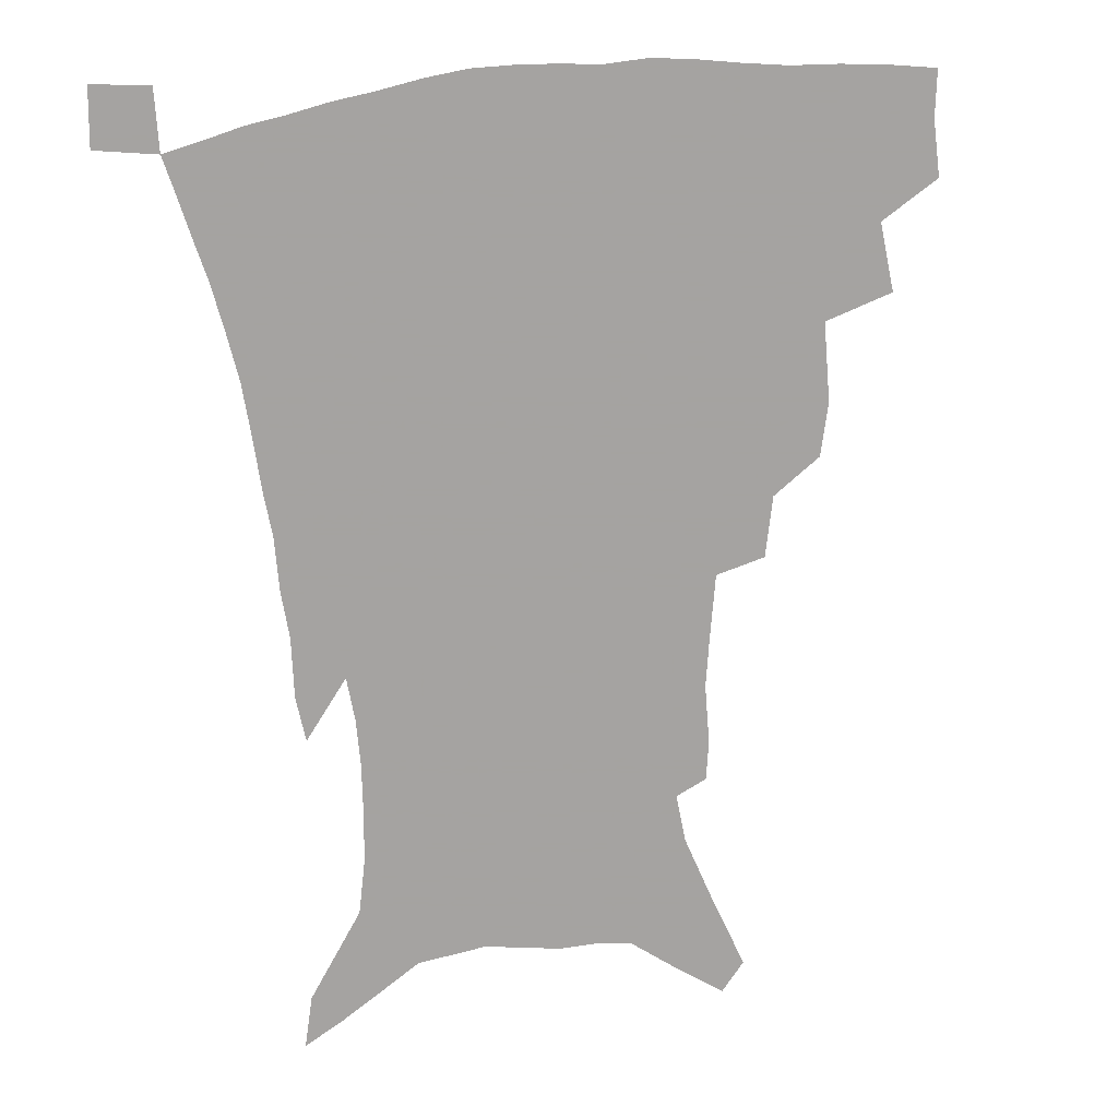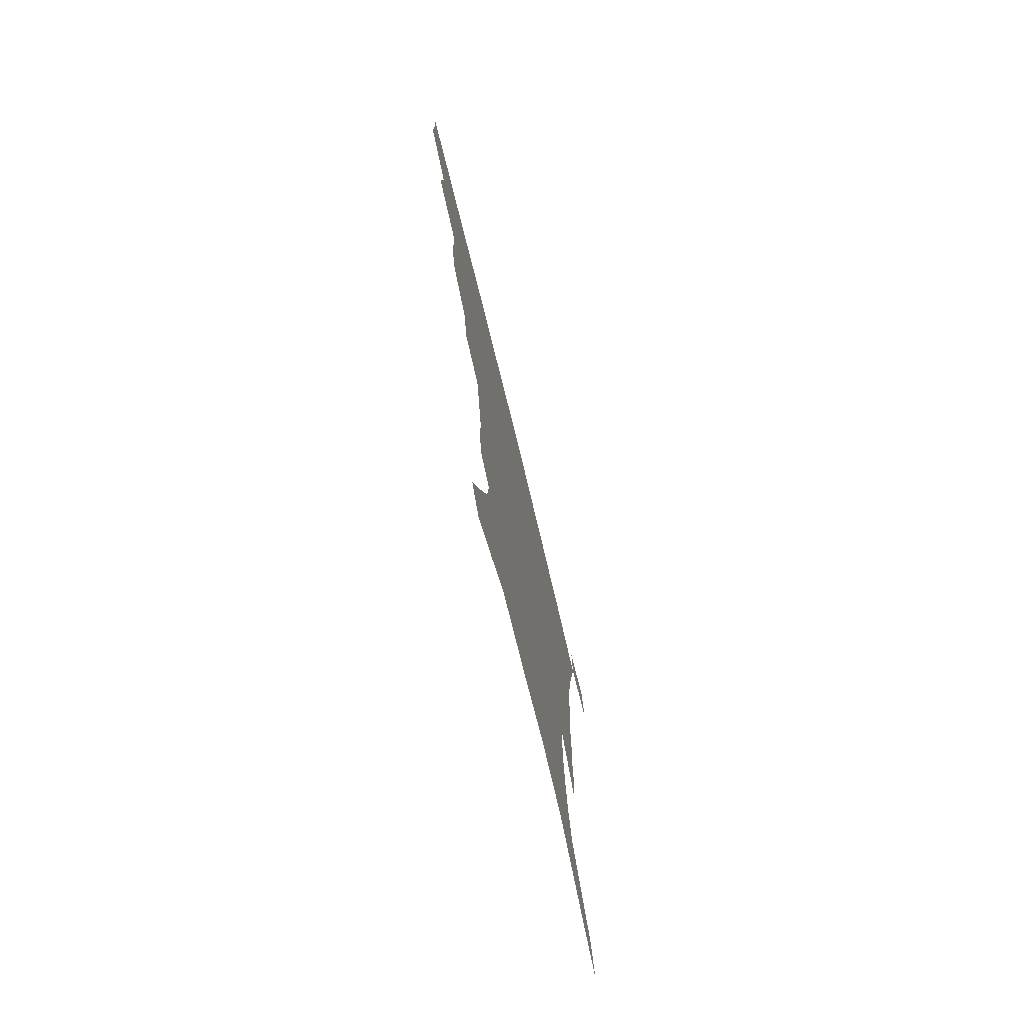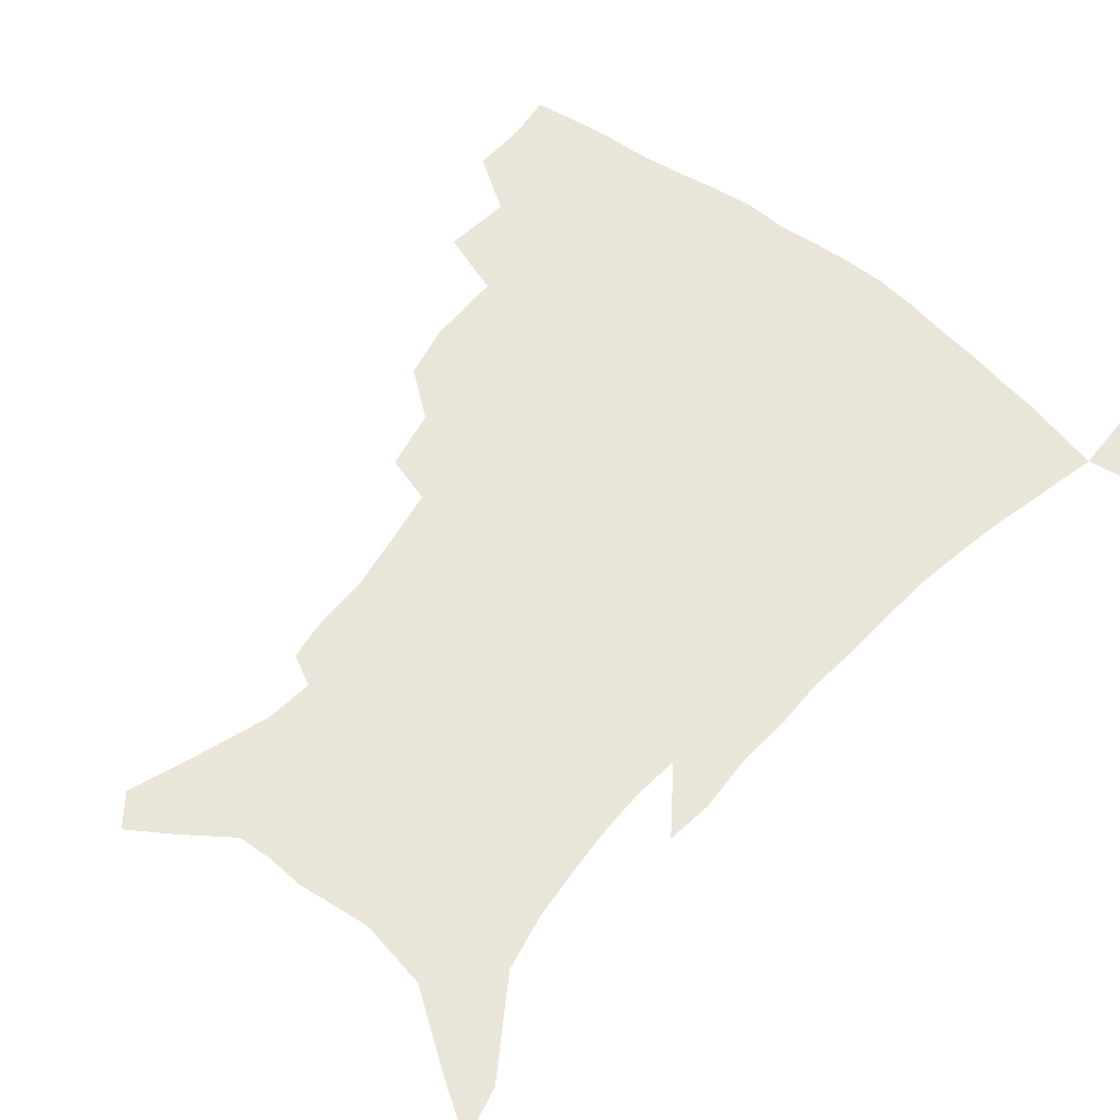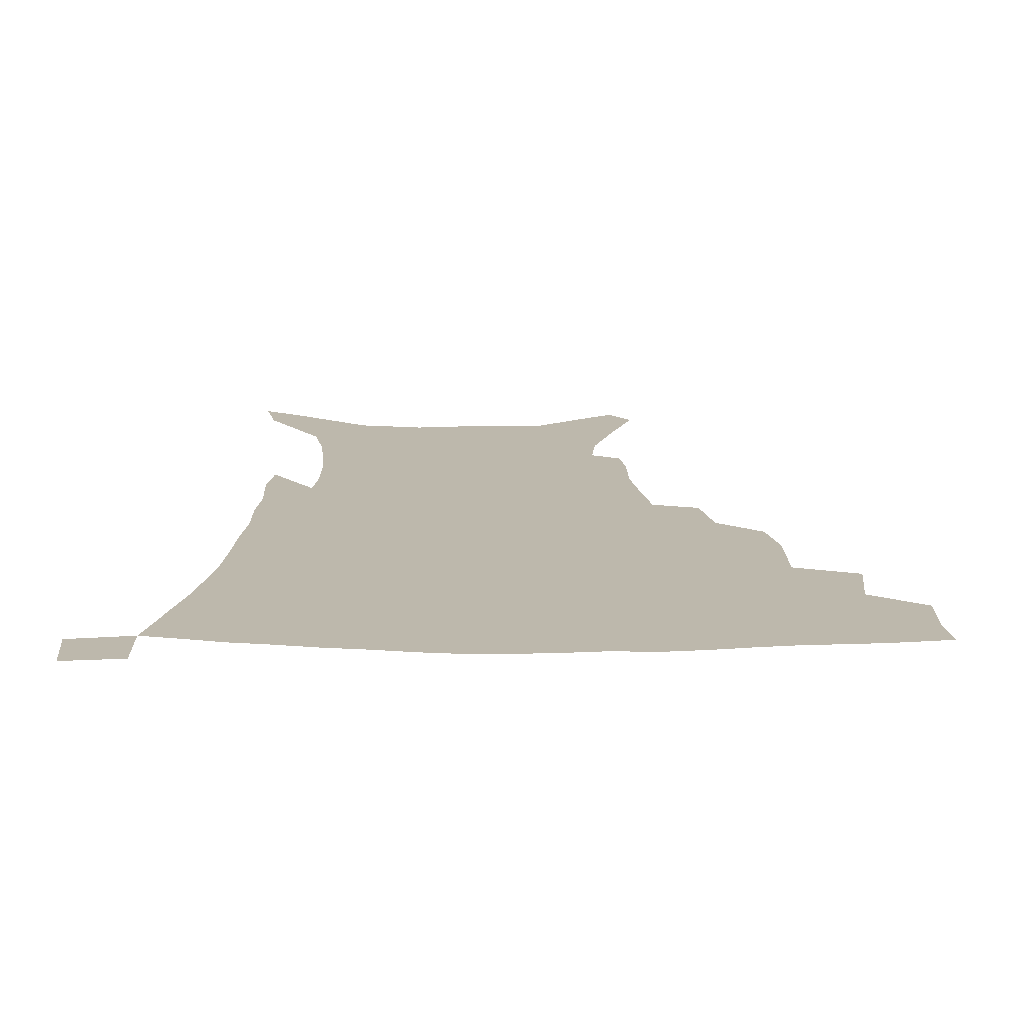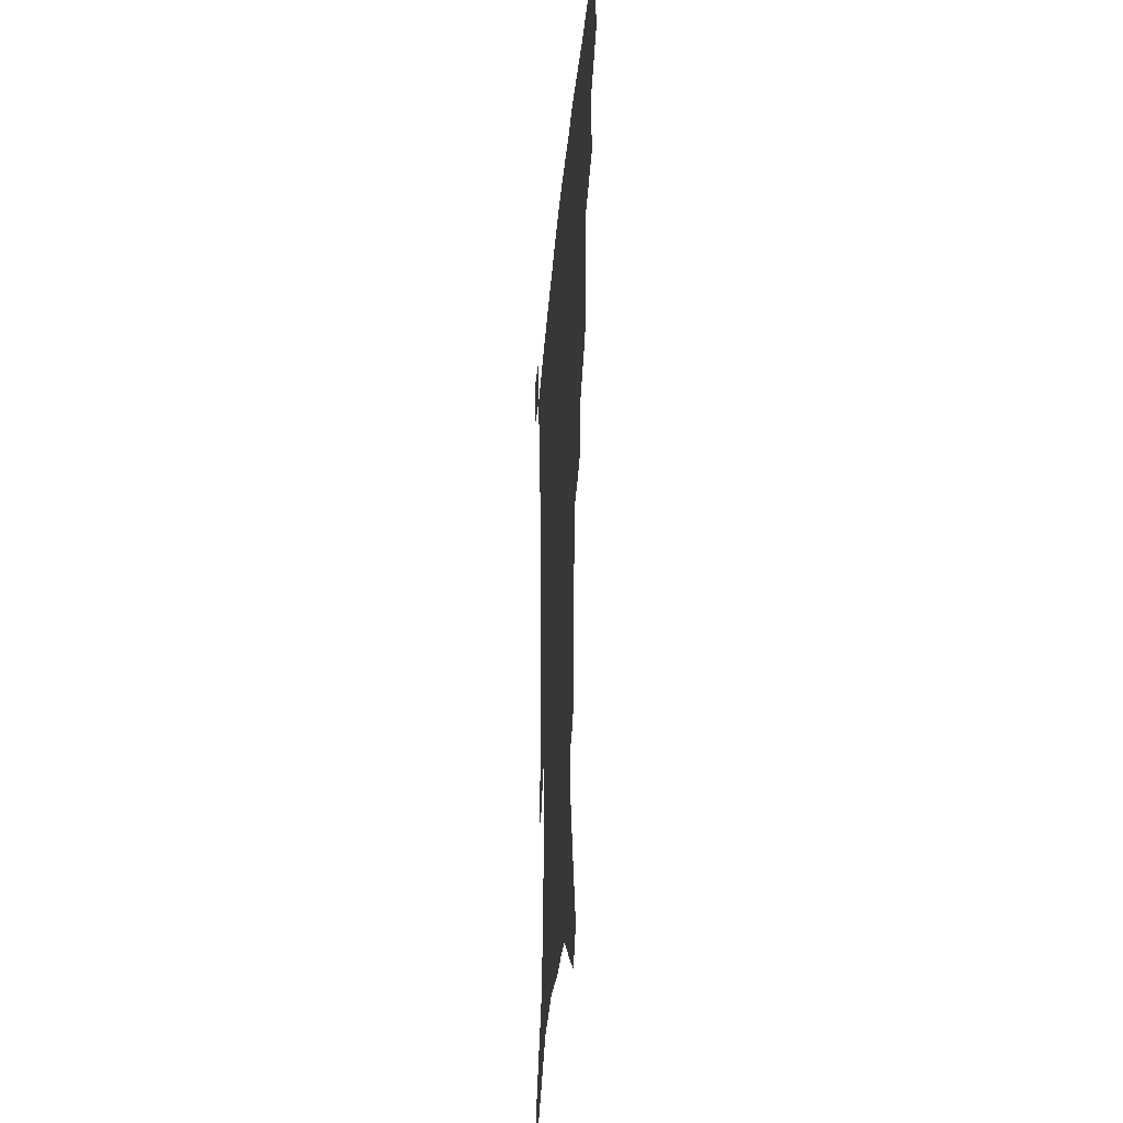
<metadata>
{"format":"obj","ext":"obj","renderer":"f3d","projection":"perspective","resolution":1024,"background":"white","views":[{"elev":-73.1,"azim":-174.3,"up":"+Z"},{"elev":-75.8,"azim":-76.2,"up":"+Y"},{"elev":58.2,"azim":40.0,"up":"+Z"},{"elev":14.9,"azim":-179.7,"up":"+Z"},{"elev":-32.2,"azim":-94.7,"up":"+Y"}]}
</metadata>
<code>
v 439 394.9 0
v 439.4 413.8 0
v 437.4 429.7 0
v 455.9 359.3 0
v 458.4 382.6 0
v 456.5 399.5 0
v 454.9 415.7 0
v 452.6 432.2 0
v 483.3 306.7 0
v 479.1 324.8 0
v 478.6 351.8 0
v 476.7 370.3 0
v 475.2 387.3 0
v 472.5 402.5 0
v 470.2 418.1 0
v 468 434 0
v 504.1 273.8 0
v 499.6 294.6 0
v 497.1 317.8 0
v 494.9 337.7 0
v 494.2 359.4 0
v 492.3 375.3 0
v 490.2 390.2 0
v 487.9 404.9 0
v 485.9 419.8 0
v 484 435.1 0
v 530.3 196.2 0
v 528.2 209.5 0
v 527.7 229.9 0
v 524.8 247.3 0
v 520.9 269.1 0
v 516.1 287.8 0
v 514.7 313.7 0
v 512.2 330.4 0
v 509.6 346 0
v 508.3 363.1 0
v 506.6 378.2 0
v 504.6 392.5 0
v 502.5 407 0
v 500.7 421.7 0
v 498.8 437.3 0
v 523 125.8 0
v 531.1 148.7 0
v 539.4 174.1 0
v 541 190.8 0
v 541 210.9 0
v 539.2 226.5 0
v 537.4 244.5 0
v 534.5 262.8 0
v 531.1 280.3 0
v 528 297.5 0
v 526.8 319.5 0
v 524.8 334.8 0
v 523.6 351.5 0
v 521.9 365.7 0
v 520.7 380.5 0
v 518.6 394.5 0
v 517 408.7 0
v 515.3 423.1 0
v 513.4 440 0
v 531.3 115.3 0
v 539.4 138.8 0
v 546.3 162 0
v 550.2 182.3 0
v 550.7 200.1 0
v 551 223 0
v 549.2 238.9 0
v 546.8 253.8 0
v 544.1 268.3 0
v 541.7 286.9 0
v 540.3 306.9 0
v 538.8 323.4 0
v 537.6 339.2 0
v 536.9 354.8 0
v 535.7 368.6 0
v 535 382.7 0
v 533.1 396.2 0
v 531.5 410.5 0
v 529.7 425.6 0
v 527.8 441.9 0
v 546.2 125.5 0
v 554.5 150.9 0
v 560 174.8 0
v 560.5 190.6 0
v 560.3 207.1 0
v 560.3 230.3 0
v 558.7 245.5 0
v 557 262.8 0
v 554.6 276 0
v 552.9 293.5 0
v 551.9 311.9 0
v 550.9 327.4 0
v 550.4 342.9 0
v 549.6 357 0
v 549.2 371 0
v 548.2 384 0
v 547.1 397.3 0
v 546.5 411 0
v 544.9 425.6 0
v 543 441.3 0
v 561.9 137.2 0
v 567.8 160.6 0
v 569.6 177.7 0
v 570 194.6 0
v 570.2 215.7 0
v 569.3 231.8 0
v 568.1 249.8 0
v 566.7 265.5 0
v 565.1 281.4 0
v 564.1 298.8 0
v 563.4 315.6 0
v 562.5 328.5 0
v 562.5 344.9 0
v 562.4 359.3 0
v 562 372.2 0
v 561.1 384.8 0
v 561.1 398.2 0
v 560.4 411.8 0
v 559.1 426.2 0
v 557.1 443 0
v 574.1 138.1 0
v 578.6 163.8 0
v 579.8 183.1 0
v 579.3 196.6 0
v 579.4 217.9 0
v 578.7 234.4 0
v 577.6 250.3 0
v 576.5 266.6 0
v 575.5 281.3 0
v 574.8 298.4 0
v 574.4 316.4 0
v 574.7 332.8 0
v 574.3 345.5 0
v 574.4 359.6 0
v 574.9 373.1 0
v 574.7 385.6 0
v 575 398.8 0
v 574.6 411.9 0
v 572.9 427.3 0
v 571.1 443.9 0
v 586.8 137.4 0
v 589.2 164.7 0
v 589.4 184.1 0
v 589.3 204.4 0
v 588.8 220.3 0
v 588.2 239.2 0
v 587.4 253.4 0
v 586.8 271.7 0
v 586.4 286.3 0
v 585.8 301.7 0
v 585.7 318.9 0
v 585.9 333.7 0
v 586.3 347.2 0
v 586.8 361.5 0
v 587.2 373 0
v 588.3 386.5 0
v 588.3 399 0
v 588.1 411.8 0
v 586.7 427.7 0
v 585.1 444.2 0
v 599.9 139.1 0
v 599.7 163.8 0
v 599.2 183.9 0
v 598.9 201 0
v 598.3 218.6 0
v 597.7 236.9 0
v 597.1 254.6 0
v 597.1 268.8 0
v 596.5 288.2 0
v 596.5 302.2 0
v 596.6 318.5 0
v 597.1 331.4 0
v 597.8 347.2 0
v 598.6 360.1 0
v 600 374.1 0
v 600.8 386.6 0
v 601.4 399 0
v 601.3 412.7 0
v 600.7 427.3 0
v 599.9 442.6 0
v 612.8 140.8 0
v 610.9 160 0
v 609.1 182.4 0
v 608.3 200.5 0
v 607.6 219.1 0
v 607.1 237.4 0
v 607 252.2 0
v 606.9 269.2 0
v 607 284.9 0
v 607.1 301.2 0
v 607.4 316.7 0
v 608.3 333.7 0
v 609.2 346.3 0
v 610.3 358.8 0
v 611.7 373.3 0
v 613 385.9 0
v 614.3 398.3 0
v 615.8 411.1 0
v 615.9 424.9 0
v 615.4 440.1 0
v 625.1 138.7 0
v 621.6 159.2 0
v 620.1 176 0
v 618.2 196.8 0
v 616.6 219.7 0
v 616.3 236.5 0
v 616.7 250.6 0
v 616.6 268.7 0
v 617.7 280.9 0
v 617.8 297.5 0
v 618.4 312.7 0
v 618.8 332.2 0
v 620.2 345.9 0
v 621.8 357.8 0
v 623.5 371.1 0
v 625.2 384 0
v 627.1 396.9 0
v 629.3 409.7 0
v 629.9 423.1 0
v 629.8 438.2 0
v 636.8 136.8 0
v 633.1 155.1 0
v 629.4 176.7 0
v 628.1 193.2 0
v 626.8 212.9 0
v 626.3 230.6 0
v 627.2 244.4 0
v 627 262.9 0
v 627.6 278.9 0
v 628.2 294.8 0
v 629 310.5 0
v 630.5 325.2 0
v 631.2 342.2 0
v 633.3 354.8 0
v 635.2 368.6 0
v 637.3 383.1 0
v 639.5 395 0
v 641.7 408.2 0
v 643.7 420.9 0
v 644.5 435.5 0
v 651.5 126.9 0
v 645.8 148.2 0
v 641.3 169.2 0
v 638.9 186.8 0
v 636.5 208.1 0
v 636.4 223.7 0
v 637 239.1 0
v 637.3 256.8 0
v 637.9 273.9 0
v 639.3 288.3 0
v 639.6 306.2 0
v 641.4 319.9 0
v 642.4 336.9 0
v 644.6 350.9 0
v 646.9 364.5 0
v 649 379.7 0
v 651.8 393.1 0
v 654.3 406 0
v 656.7 418.8 0
v 658.4 433.4 0
v 666.2 117.2 0
v 660 138.6 0
v 655.2 158.1 0
v 651 177.7 0
v 649.2 195.2 0
v 647.9 212.7 0
v 647.8 229.5 0
v 649.2 245 0
v 650.5 261.5 0
v 650.9 279.3 0
v 651.3 296.8 0
v 652.6 312.6 0
v 655.6 325.9 0
v 656 345.2 0
v 658.2 360.8 0
v 660.3 377 0
v 664 389.4 0
v 666.9 403.4 0
v 669.7 416.5 0
v 672.5 430 0
v 680.6 108.6 0
v 676 127.1 0
v 665.4 223.7 0
v 667.3 239.6 0
v 666.1 261.1 0
v 667.3 277.6 0
v 667.1 296.9 0
v 668.6 313.3 0
v 669.5 332 0
v 670.8 350.8 0
v 673.4 367.4 0
v 676.3 384.3 0
v 679.8 399 0
v 683 413.4 0
v 686.2 427 0
v 685.5 449 0
v 708.3 430.5 0
v 706 451.3 0
f 5 6 1
f 1 6 2
f 6 7 2
f 2 7 3
f 7 8 3
f 11 12 4
f 4 12 5
f 12 13 5
f 5 13 6
f 13 14 6
f 6 14 7
f 14 15 7
f 7 15 8
f 15 16 8
f 18 19 9
f 9 19 10
f 19 20 10
f 10 20 11
f 20 21 11
f 11 21 12
f 21 22 12
f 12 22 13
f 22 23 13
f 13 23 14
f 23 24 14
f 14 24 15
f 24 25 15
f 15 25 16
f 25 26 16
f 31 32 17
f 17 32 18
f 32 33 18
f 18 33 19
f 33 34 19
f 19 34 20
f 34 35 20
f 20 35 21
f 35 36 21
f 21 36 22
f 36 37 22
f 22 37 23
f 37 38 23
f 23 38 24
f 38 39 24
f 24 39 25
f 39 40 25
f 25 40 26
f 40 41 26
f 45 46 27
f 27 46 28
f 46 47 28
f 28 47 29
f 47 48 29
f 29 48 30
f 48 49 30
f 30 49 31
f 49 50 31
f 31 50 32
f 50 51 32
f 32 51 33
f 51 52 33
f 33 52 34
f 52 53 34
f 34 53 35
f 53 54 35
f 35 54 36
f 54 55 36
f 36 55 37
f 55 56 37
f 37 56 38
f 56 57 38
f 38 57 39
f 57 58 39
f 39 58 40
f 58 59 40
f 40 59 41
f 59 60 41
f 61 62 42
f 42 62 43
f 62 63 43
f 43 63 44
f 63 64 44
f 44 64 45
f 64 65 45
f 45 65 46
f 65 66 46
f 46 66 47
f 66 67 47
f 47 67 48
f 67 68 48
f 48 68 49
f 68 69 49
f 49 69 50
f 69 70 50
f 50 70 51
f 70 71 51
f 51 71 52
f 71 72 52
f 52 72 53
f 72 73 53
f 53 73 54
f 73 74 54
f 54 74 55
f 74 75 55
f 55 75 56
f 75 76 56
f 56 76 57
f 76 77 57
f 57 77 58
f 77 78 58
f 58 78 59
f 78 79 59
f 59 79 60
f 79 80 60
f 61 81 62
f 81 82 62
f 62 82 63
f 82 83 63
f 63 83 64
f 83 84 64
f 64 84 65
f 84 85 65
f 65 85 66
f 85 86 66
f 66 86 67
f 86 87 67
f 67 87 68
f 87 88 68
f 68 88 69
f 88 89 69
f 69 89 70
f 89 90 70
f 70 90 71
f 90 91 71
f 71 91 72
f 91 92 72
f 72 92 73
f 92 93 73
f 73 93 74
f 93 94 74
f 74 94 75
f 94 95 75
f 75 95 76
f 95 96 76
f 76 96 77
f 96 97 77
f 77 97 78
f 97 98 78
f 78 98 79
f 98 99 79
f 79 99 80
f 99 100 80
f 81 101 82
f 101 102 82
f 82 102 83
f 102 103 83
f 83 103 84
f 103 104 84
f 84 104 85
f 104 105 85
f 85 105 86
f 105 106 86
f 86 106 87
f 106 107 87
f 87 107 88
f 107 108 88
f 88 108 89
f 108 109 89
f 89 109 90
f 109 110 90
f 90 110 91
f 110 111 91
f 91 111 92
f 111 112 92
f 92 112 93
f 112 113 93
f 93 113 94
f 113 114 94
f 94 114 95
f 114 115 95
f 95 115 96
f 115 116 96
f 96 116 97
f 116 117 97
f 97 117 98
f 117 118 98
f 98 118 99
f 118 119 99
f 99 119 100
f 119 120 100
f 101 121 102
f 121 122 102
f 102 122 103
f 122 123 103
f 103 123 104
f 123 124 104
f 104 124 105
f 124 125 105
f 105 125 106
f 125 126 106
f 106 126 107
f 126 127 107
f 107 127 108
f 127 128 108
f 108 128 109
f 128 129 109
f 109 129 110
f 129 130 110
f 110 130 111
f 130 131 111
f 111 131 112
f 131 132 112
f 112 132 113
f 132 133 113
f 113 133 114
f 133 134 114
f 114 134 115
f 134 135 115
f 115 135 116
f 135 136 116
f 116 136 117
f 136 137 117
f 117 137 118
f 137 138 118
f 118 138 119
f 138 139 119
f 119 139 120
f 139 140 120
f 121 141 122
f 141 142 122
f 122 142 123
f 142 143 123
f 123 143 124
f 143 144 124
f 124 144 125
f 144 145 125
f 125 145 126
f 145 146 126
f 126 146 127
f 146 147 127
f 127 147 128
f 147 148 128
f 128 148 129
f 148 149 129
f 129 149 130
f 149 150 130
f 130 150 131
f 150 151 131
f 131 151 132
f 151 152 132
f 132 152 133
f 152 153 133
f 133 153 134
f 153 154 134
f 134 154 135
f 154 155 135
f 135 155 136
f 155 156 136
f 136 156 137
f 156 157 137
f 137 157 138
f 157 158 138
f 138 158 139
f 158 159 139
f 139 159 140
f 159 160 140
f 141 161 142
f 161 162 142
f 142 162 143
f 162 163 143
f 143 163 144
f 163 164 144
f 144 164 145
f 164 165 145
f 145 165 146
f 165 166 146
f 146 166 147
f 166 167 147
f 147 167 148
f 167 168 148
f 148 168 149
f 168 169 149
f 149 169 150
f 169 170 150
f 150 170 151
f 170 171 151
f 151 171 152
f 171 172 152
f 152 172 153
f 172 173 153
f 153 173 154
f 173 174 154
f 154 174 155
f 174 175 155
f 155 175 156
f 175 176 156
f 156 176 157
f 176 177 157
f 157 177 158
f 177 178 158
f 158 178 159
f 178 179 159
f 159 179 160
f 179 180 160
f 161 181 162
f 181 182 162
f 162 182 163
f 182 183 163
f 163 183 164
f 183 184 164
f 164 184 165
f 184 185 165
f 165 185 166
f 185 186 166
f 166 186 167
f 186 187 167
f 167 187 168
f 187 188 168
f 168 188 169
f 188 189 169
f 169 189 170
f 189 190 170
f 170 190 171
f 190 191 171
f 171 191 172
f 191 192 172
f 172 192 173
f 192 193 173
f 173 193 174
f 193 194 174
f 174 194 175
f 194 195 175
f 175 195 176
f 195 196 176
f 176 196 177
f 196 197 177
f 177 197 178
f 197 198 178
f 178 198 179
f 198 199 179
f 179 199 180
f 199 200 180
f 181 201 182
f 201 202 182
f 182 202 183
f 202 203 183
f 183 203 184
f 203 204 184
f 184 204 185
f 204 205 185
f 185 205 186
f 205 206 186
f 186 206 187
f 206 207 187
f 187 207 188
f 207 208 188
f 188 208 189
f 208 209 189
f 189 209 190
f 209 210 190
f 190 210 191
f 210 211 191
f 191 211 192
f 211 212 192
f 192 212 193
f 212 213 193
f 193 213 194
f 213 214 194
f 194 214 195
f 214 215 195
f 195 215 196
f 215 216 196
f 196 216 197
f 216 217 197
f 197 217 198
f 217 218 198
f 198 218 199
f 218 219 199
f 199 219 200
f 219 220 200
f 201 221 202
f 221 222 202
f 202 222 203
f 222 223 203
f 203 223 204
f 223 224 204
f 204 224 205
f 224 225 205
f 205 225 206
f 225 226 206
f 206 226 207
f 226 227 207
f 207 227 208
f 227 228 208
f 208 228 209
f 228 229 209
f 209 229 210
f 229 230 210
f 210 230 211
f 230 231 211
f 211 231 212
f 231 232 212
f 212 232 213
f 232 233 213
f 213 233 214
f 233 234 214
f 214 234 215
f 234 235 215
f 215 235 216
f 235 236 216
f 216 236 217
f 236 237 217
f 217 237 218
f 237 238 218
f 218 238 219
f 238 239 219
f 219 239 220
f 239 240 220
f 221 241 222
f 241 242 222
f 222 242 223
f 242 243 223
f 223 243 224
f 243 244 224
f 224 244 225
f 244 245 225
f 225 245 226
f 245 246 226
f 226 246 227
f 246 247 227
f 227 247 228
f 247 248 228
f 228 248 229
f 248 249 229
f 229 249 230
f 249 250 230
f 230 250 231
f 250 251 231
f 231 251 232
f 251 252 232
f 232 252 233
f 252 253 233
f 233 253 234
f 253 254 234
f 234 254 235
f 254 255 235
f 235 255 236
f 255 256 236
f 236 256 237
f 256 257 237
f 237 257 238
f 257 258 238
f 238 258 239
f 258 259 239
f 239 259 240
f 259 260 240
f 241 261 242
f 261 262 242
f 242 262 243
f 262 263 243
f 243 263 244
f 263 264 244
f 244 264 245
f 264 265 245
f 245 265 246
f 265 266 246
f 246 266 247
f 266 267 247
f 247 267 248
f 267 268 248
f 248 268 249
f 268 269 249
f 249 269 250
f 269 270 250
f 250 270 251
f 270 271 251
f 251 271 252
f 271 272 252
f 252 272 253
f 272 273 253
f 253 273 254
f 273 274 254
f 254 274 255
f 274 275 255
f 255 275 256
f 275 276 256
f 256 276 257
f 276 277 257
f 257 277 258
f 277 278 258
f 258 278 259
f 278 279 259
f 259 279 260
f 279 280 260
f 261 281 262
f 281 282 262
f 262 282 263
f 268 283 269
f 283 284 269
f 269 284 270
f 284 285 270
f 270 285 271
f 285 286 271
f 271 286 272
f 286 287 272
f 272 287 273
f 287 288 273
f 273 288 274
f 288 289 274
f 274 289 275
f 289 290 275
f 275 290 276
f 290 291 276
f 276 291 277
f 291 292 277
f 277 292 278
f 292 293 278
f 278 293 279
f 293 294 279
f 279 294 280
f 294 295 280
f 295 297 296
f 297 298 296

</code>
